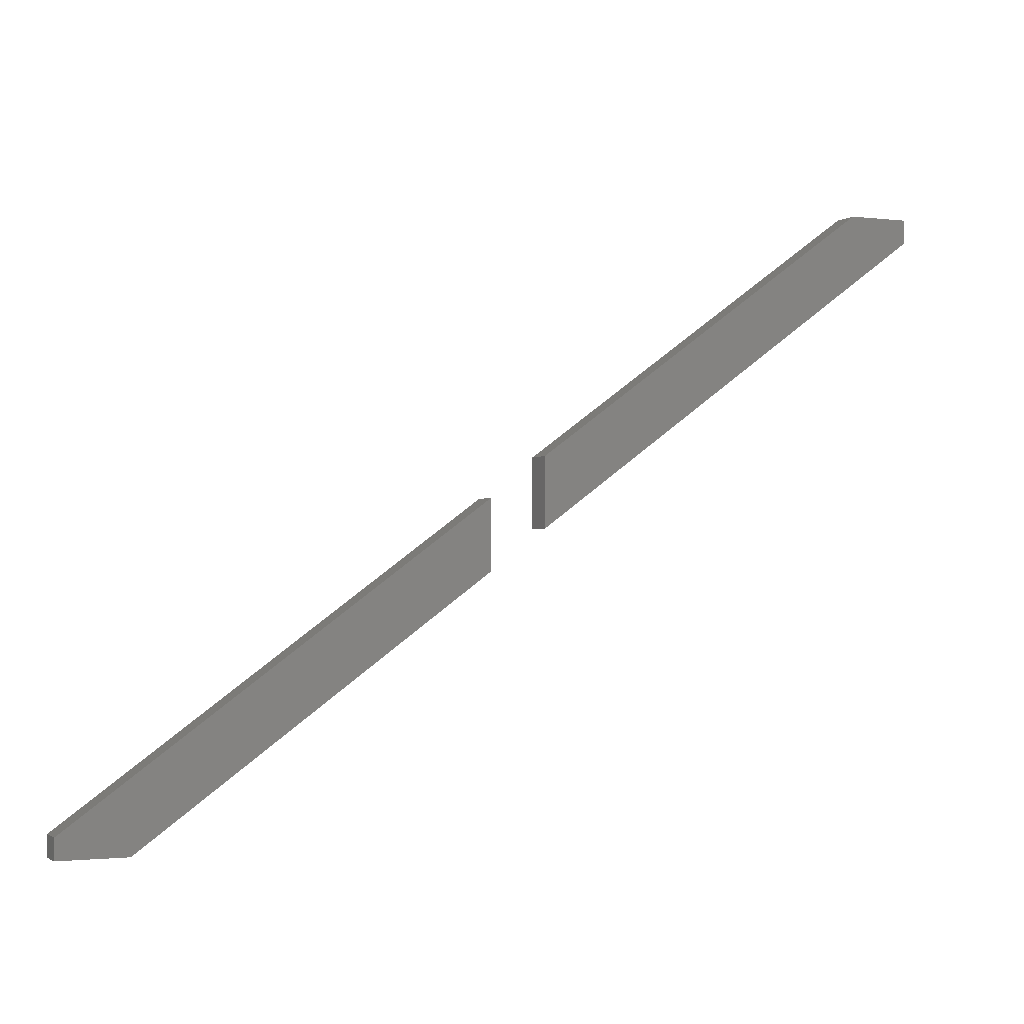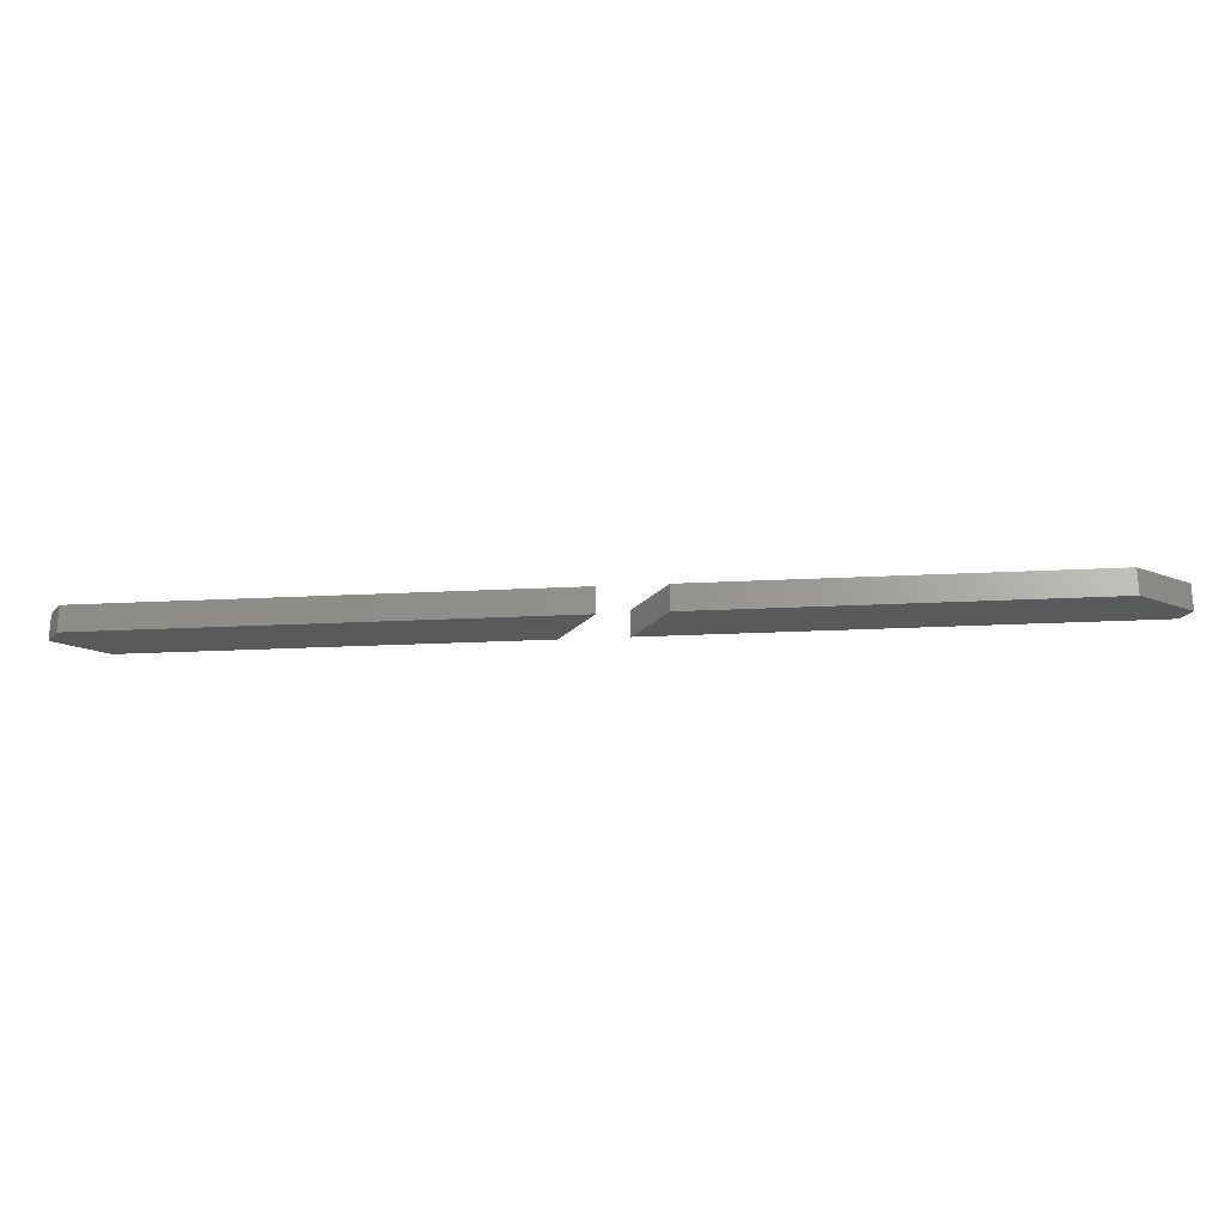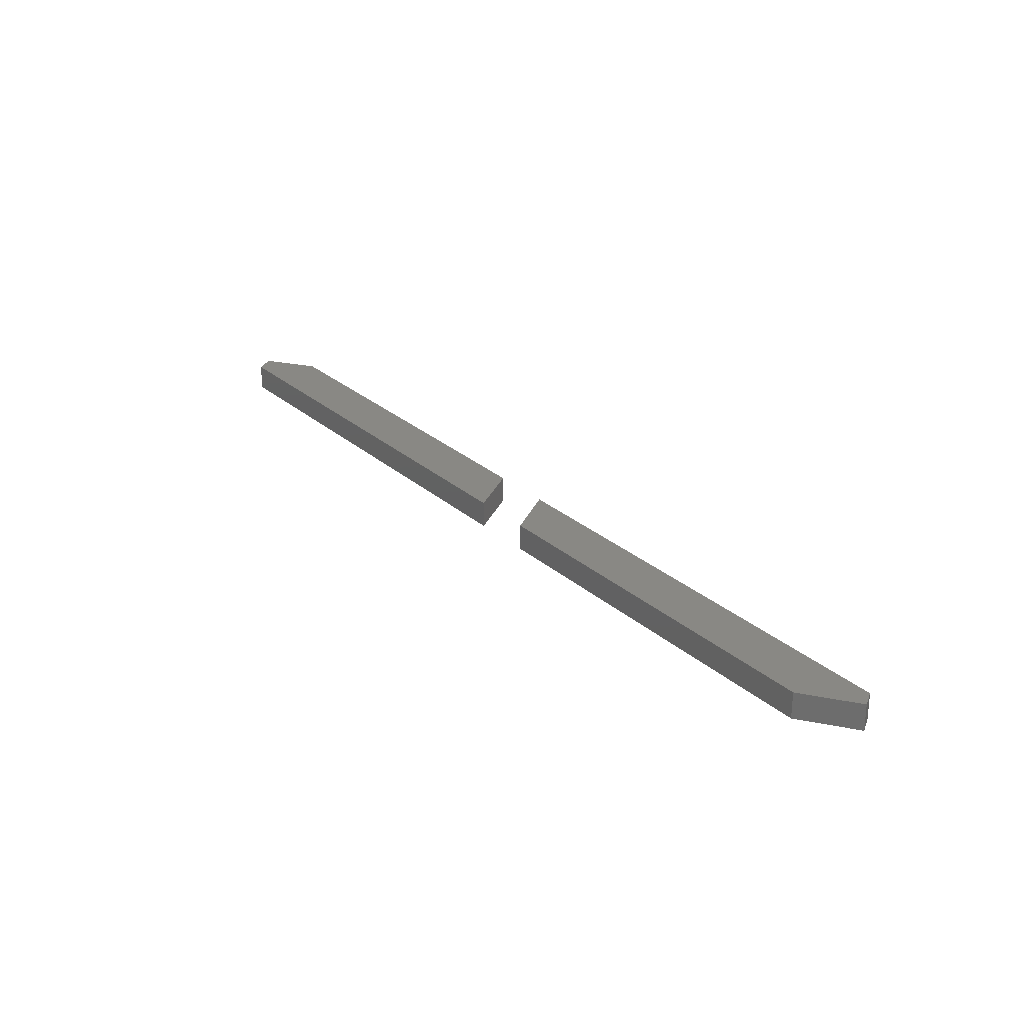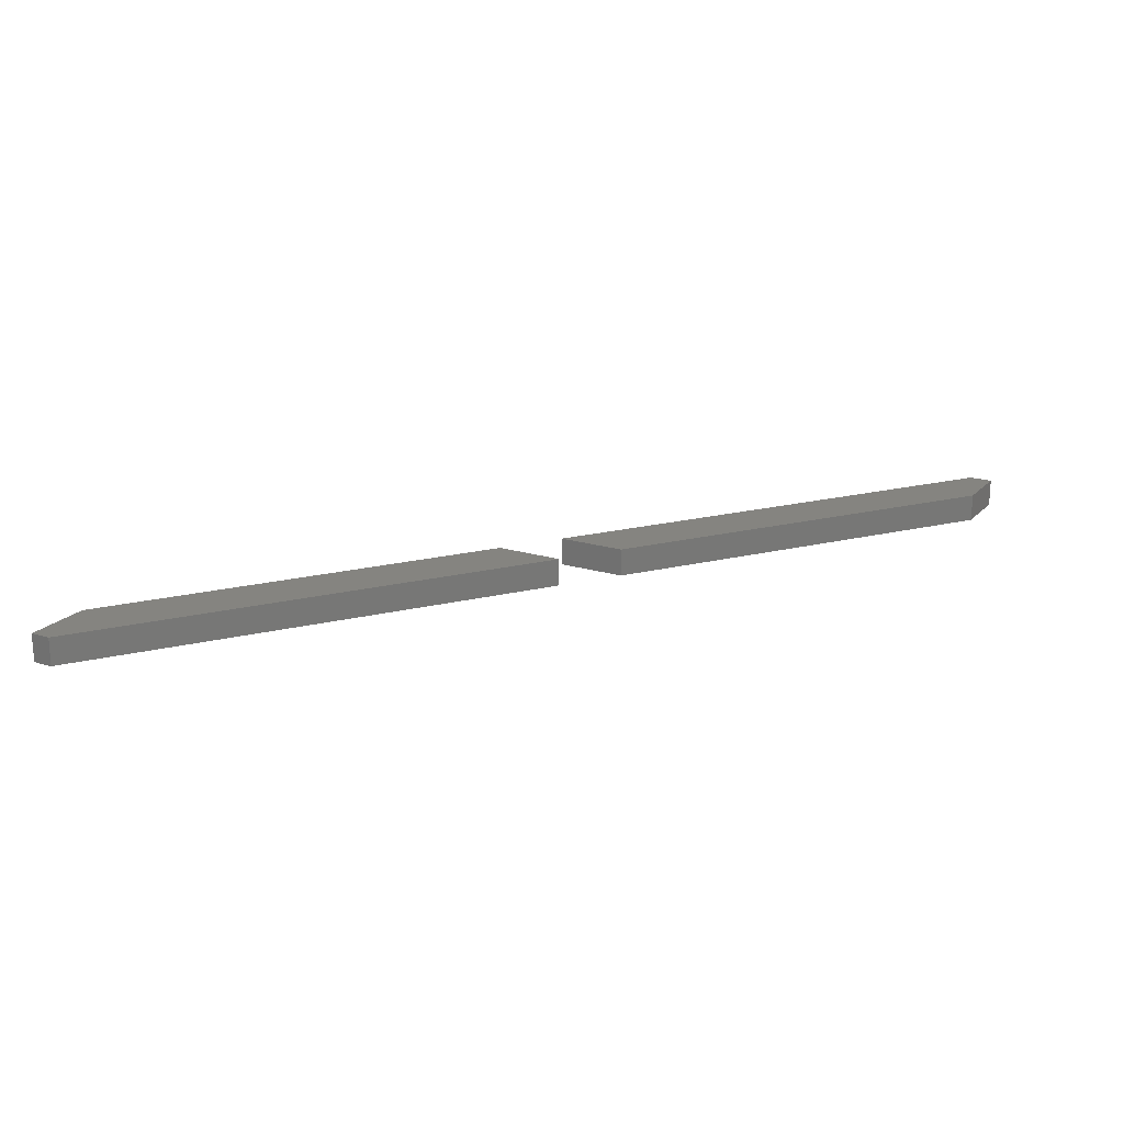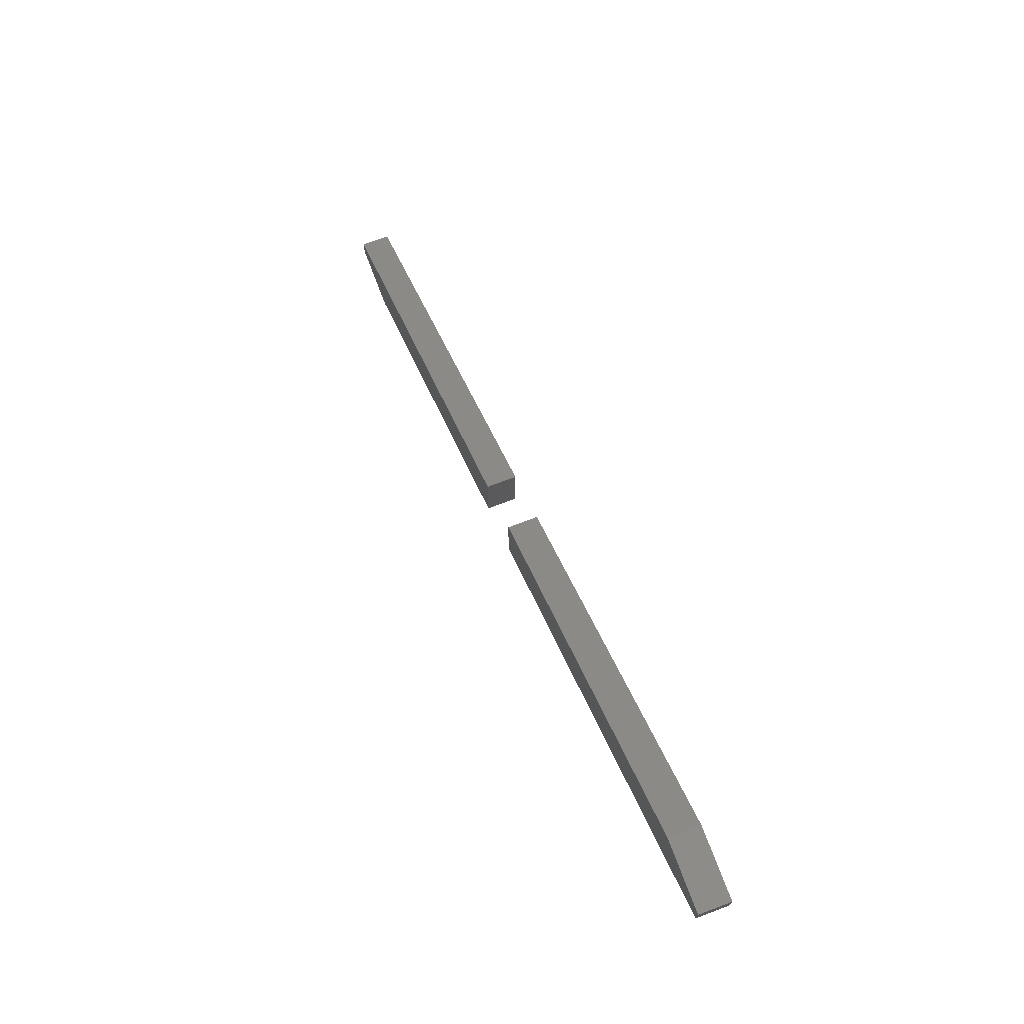
<metadata>
{"format":"stl","ext":"stl","renderer":"f3d","projection":"perspective","resolution":1024,"background":"white","views":[{"elev":-1.6,"azim":-24.3,"up":"+Z"},{"elev":-23.9,"azim":148.8,"up":"+Y"},{"elev":26.0,"azim":-161.9,"up":"+Y"},{"elev":19.7,"azim":-60.6,"up":"+Y"},{"elev":72.9,"azim":69.3,"up":"+Z"}]}
</metadata>
<code>
# stl→obj: 20 verts, 32 faces
v 5.104 0 3
v 23.5 1.51 16.37
v 23.5 0 16.37
v 5.104 1.51 3
v 26.5 0 18.55
v 48.5 1.51 34.53
v 48.5 0 34.53
v 26.5 1.51 18.55
v 23.5 0 20.07
v 1.5 0 4.09
v 1.5 0 3
v 45.15 0 35.8
v 48.5 0 35.8
v 26.5 0 22.25
v 26.5 1.51 22.25
v 45.15 1.51 35.8
v 1.5 1.51 4.09
v 23.5 1.51 20.07
v 1.5 1.51 3
v 48.5 1.51 35.8
f 1 2 3
f 2 1 4
f 5 6 7
f 6 5 8
f 1 9 10
f 1 10 11
f 9 1 3
f 12 7 13
f 14 7 12
f 7 14 5
f 15 12 16
f 12 15 14
f 17 9 18
f 9 17 10
f 4 18 2
f 18 4 17
f 17 4 19
f 6 16 20
f 6 15 16
f 15 6 8
f 11 4 1
f 4 11 19
f 16 13 20
f 13 16 12
f 11 17 19
f 17 11 10
f 13 6 20
f 6 13 7
f 9 2 18
f 2 9 3
f 5 15 8
f 15 5 14

</code>
